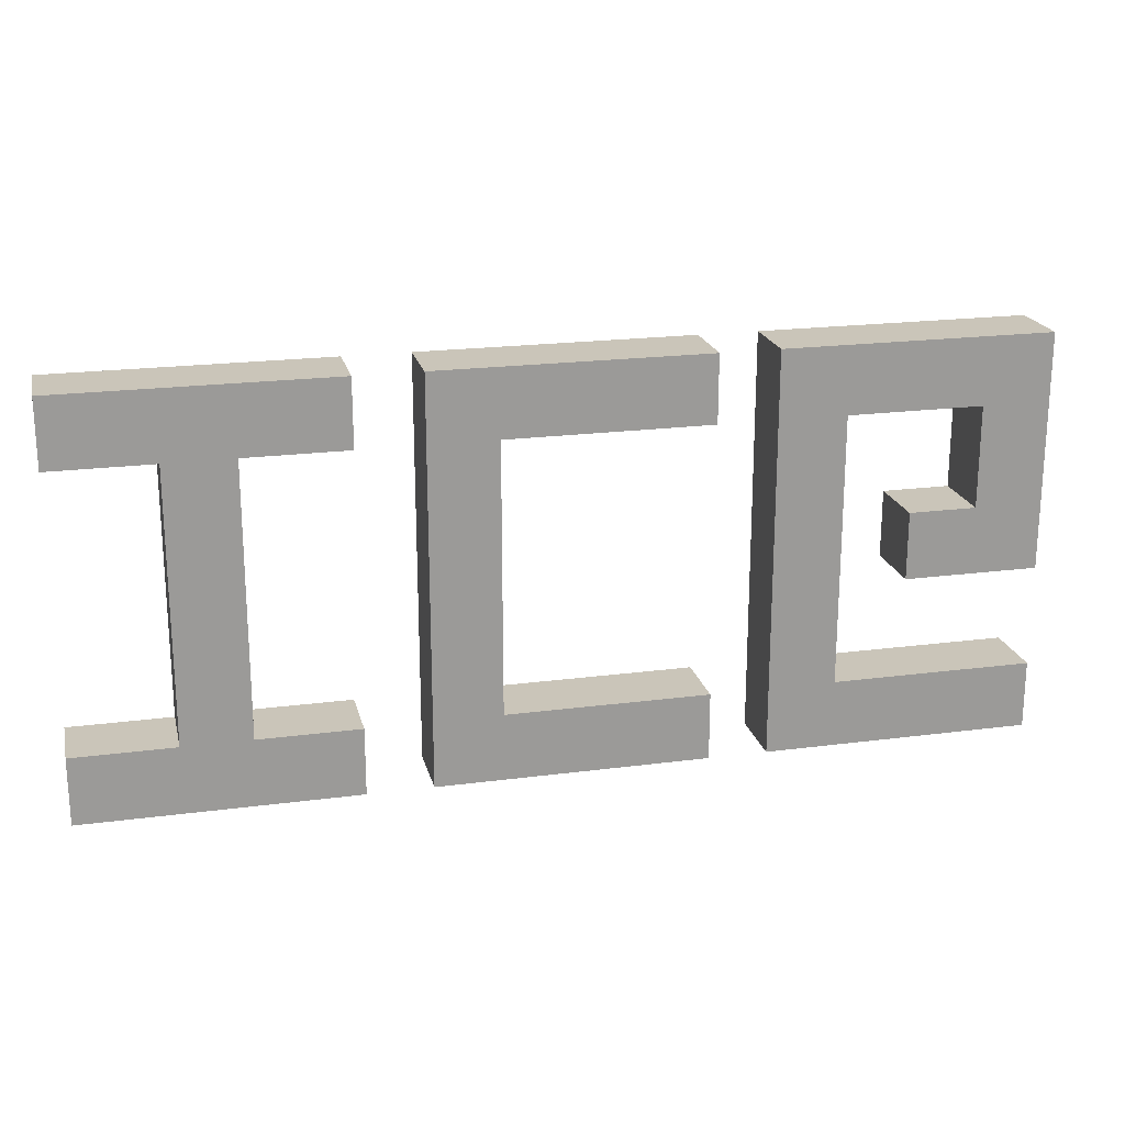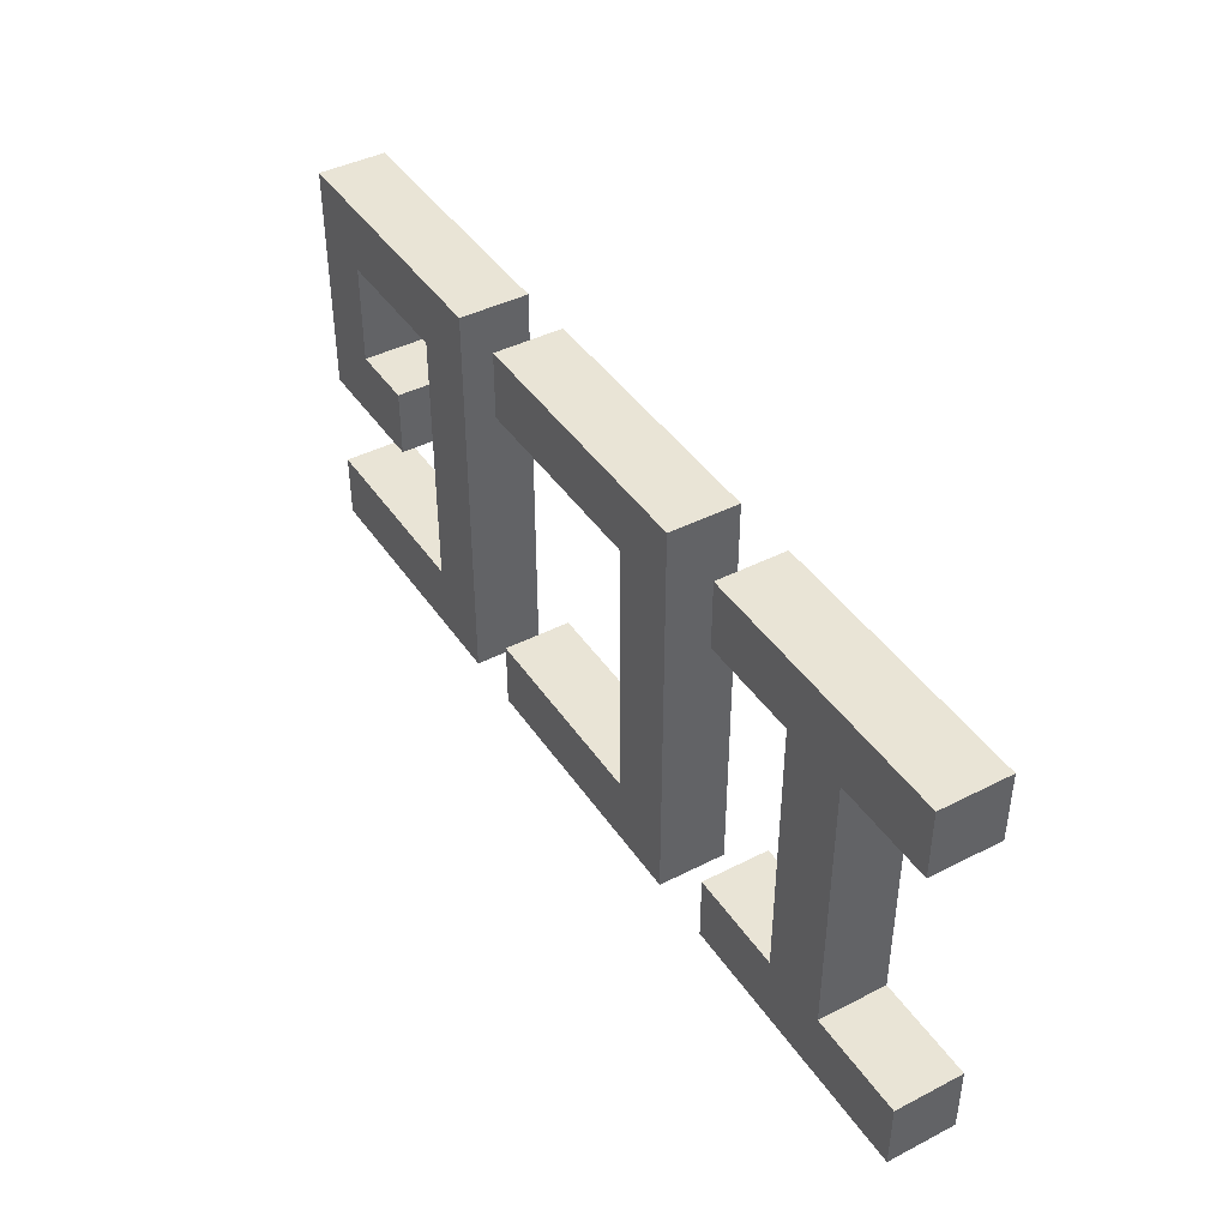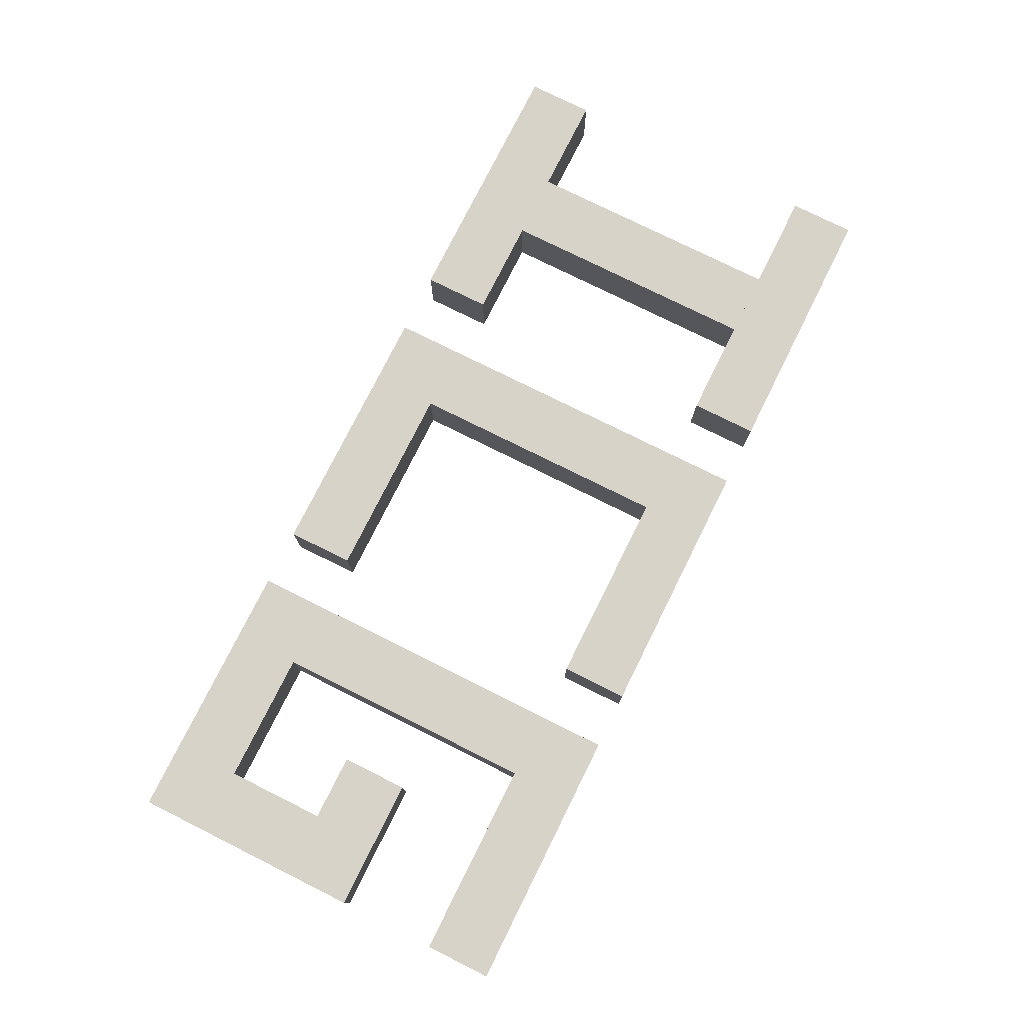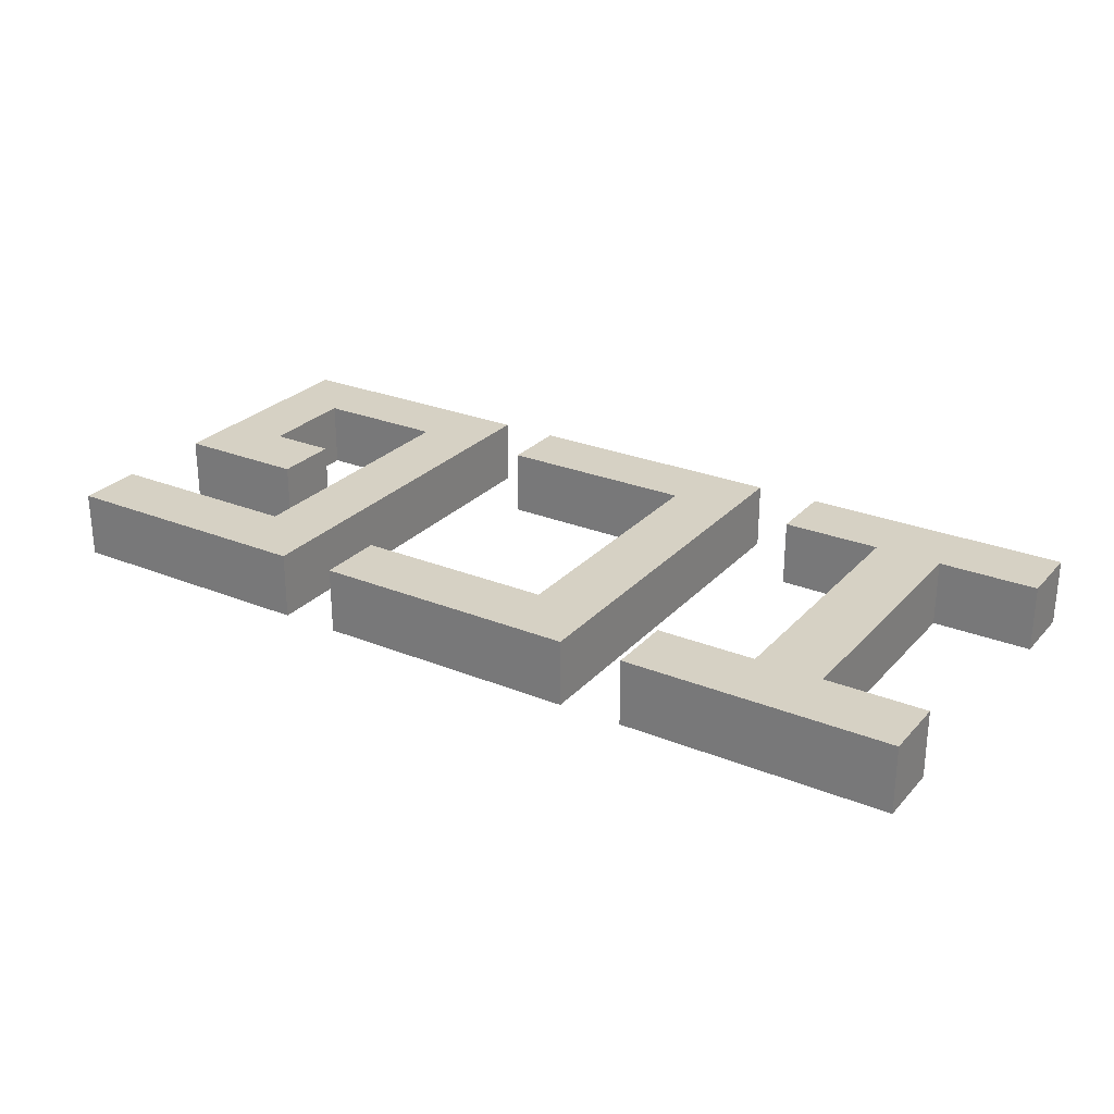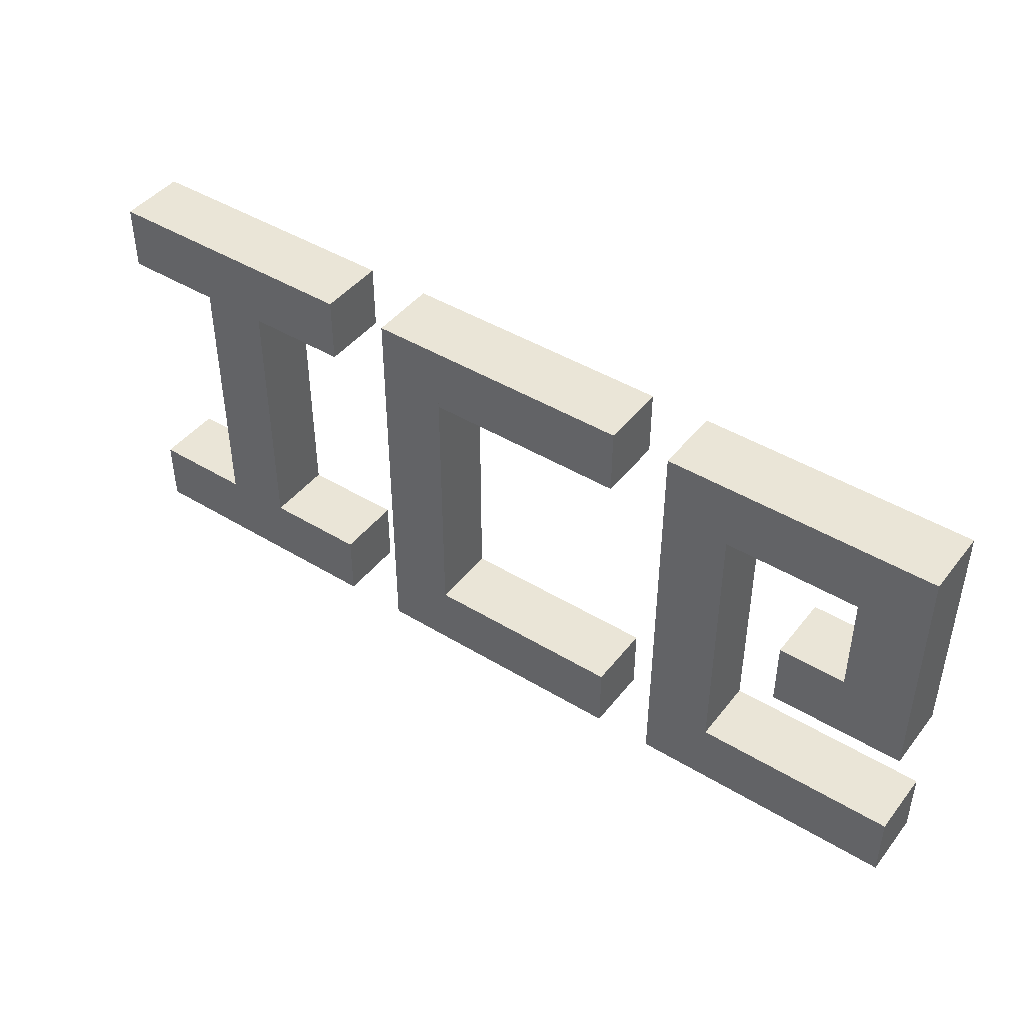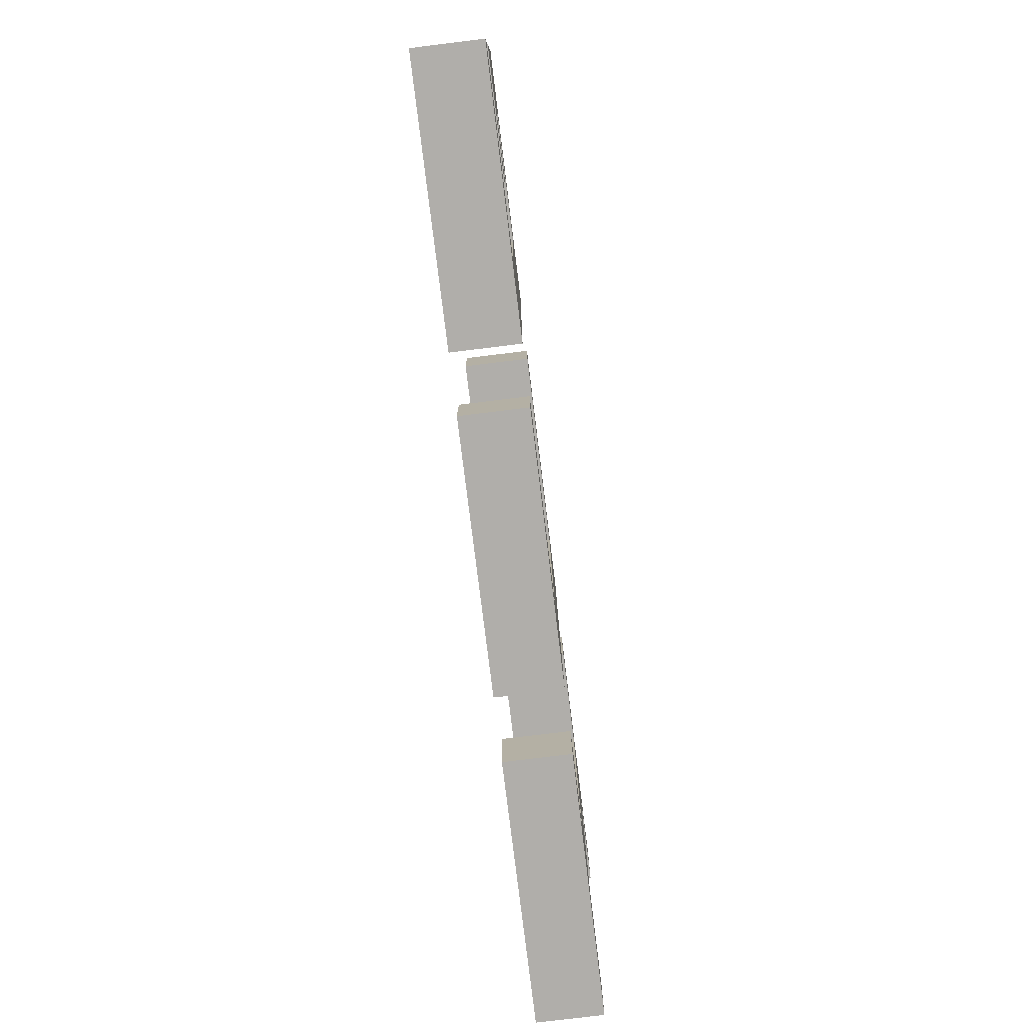
<metadata>
{"format":"obj","ext":"obj","renderer":"f3d","projection":"perspective","resolution":1024,"background":"white","views":[{"elev":20.6,"azim":-13.4,"up":"+Z"},{"elev":42.5,"azim":-121.4,"up":"+Z"},{"elev":76.9,"azim":116.5,"up":"+Y"},{"elev":26.6,"azim":-147.6,"up":"+Y"},{"elev":44.3,"azim":35.4,"up":"+Z"},{"elev":-77.9,"azim":97.0,"up":"+Z"}]}
</metadata>
<code>
o Cube.006
v 5.739 -1 6
v 5.739 1 6
v 5.739 -1 4
v 5.739 1 4
v 13.74 -1 6
v 13.74 1 6
v 13.74 -1 4
v 13.74 1 4
v -13.91 -1 -4
v -13.91 1 -4
v -13.91 -1 -6
v -13.91 1 -6
v -5.909 -1 -4
v -5.909 1 -4
v -5.909 -1 -6
v -5.909 1 -6
v -13.91 -1 6
v -13.91 1 6
v -13.91 -1 4
v -13.91 1 4
v -5.909 -1 6
v -5.909 1 6
v -5.909 -1 4
v -5.909 1 4
v -10.91 -1 4.25
v -10.91 1 4.25
v -10.91 -1 -4.25
v -10.91 1 -4.25
v -8.909 -1 4.25
v -8.909 1 4.25
v -8.909 -1 -4.25
v -8.909 1 -4.25
v -4 -1 -4
v -4 1 -4
v -4 -1 -6
v -4 1 -6
v 4 -1 -4
v 4 1 -4
v 4 -1 -6
v 4 1 -6
v -4 -1 4.25
v -4 1 4.25
v -4 -1 -4.25
v -4 1 -4.25
v -2 -1 4.25
v -2 1 4.25
v -2 -1 -4.25
v -2 1 -4.25
v -4 -1 6
v -4 1 6
v -4 -1 4
v -4 1 4
v 4 -1 6
v 4 1 6
v 4 -1 4
v 4 1 4
v 5.739 -1 4.25
v 5.739 1 4.25
v 5.739 -1 -4.25
v 5.739 1 -4.25
v 7.739 -1 4.25
v 7.739 1 4.25
v 7.739 -1 -4.25
v 7.739 1 -4.25
v 5.739 -1 -4
v 5.739 1 -4
v 5.739 -1 -6
v 5.739 1 -6
v 13.74 -1 -4
v 13.74 1 -4
v 13.74 -1 -6
v 13.74 1 -6
v 9.739 -1 1
v 9.739 1 1
v 9.739 -1 -1
v 9.739 1 -1
v 13.74 -1 1
v 13.74 1 1
v 13.74 -1 -1
v 13.74 1 -1
v 11.74 -1 4
v 11.74 1 4
v 11.74 -1 1
v 11.74 1 1
v 13.74 -1 4
v 13.74 1 4
v 13.74 -1 1
v 13.74 1 1
f 2 3 1
f 4 7 3
f 8 5 7
f 6 1 5
f 7 1 3
f 4 6 8
f 10 11 9
f 12 15 11
f 16 13 15
f 14 9 13
f 15 9 11
f 12 14 16
f 18 19 17
f 20 23 19
f 24 21 23
f 22 17 21
f 23 17 19
f 20 22 24
f 26 27 25
f 28 31 27
f 32 29 31
f 30 25 29
f 31 25 27
f 28 30 32
f 34 35 33
f 36 39 35
f 40 37 39
f 38 33 37
f 39 33 35
f 36 38 40
f 42 43 41
f 44 47 43
f 48 45 47
f 46 41 45
f 47 41 43
f 44 46 48
f 50 51 49
f 52 55 51
f 56 53 55
f 54 49 53
f 55 49 51
f 52 54 56
f 58 59 57
f 60 63 59
f 64 61 63
f 62 57 61
f 63 57 59
f 60 62 64
f 66 67 65
f 68 71 67
f 72 69 71
f 70 65 69
f 71 65 67
f 68 70 72
f 74 75 73
f 76 79 75
f 80 77 79
f 78 73 77
f 79 73 75
f 76 78 80
f 82 83 81
f 84 87 83
f 88 85 87
f 86 81 85
f 87 81 83
f 84 86 88
f 2 4 3
f 4 8 7
f 8 6 5
f 6 2 1
f 7 5 1
f 4 2 6
f 10 12 11
f 12 16 15
f 16 14 13
f 14 10 9
f 15 13 9
f 12 10 14
f 18 20 19
f 20 24 23
f 24 22 21
f 22 18 17
f 23 21 17
f 20 18 22
f 26 28 27
f 28 32 31
f 32 30 29
f 30 26 25
f 31 29 25
f 28 26 30
f 34 36 35
f 36 40 39
f 40 38 37
f 38 34 33
f 39 37 33
f 36 34 38
f 42 44 43
f 44 48 47
f 48 46 45
f 46 42 41
f 47 45 41
f 44 42 46
f 50 52 51
f 52 56 55
f 56 54 53
f 54 50 49
f 55 53 49
f 52 50 54
f 58 60 59
f 60 64 63
f 64 62 61
f 62 58 57
f 63 61 57
f 60 58 62
f 66 68 67
f 68 72 71
f 72 70 69
f 70 66 65
f 71 69 65
f 68 66 70
f 74 76 75
f 76 80 79
f 80 78 77
f 78 74 73
f 79 77 73
f 76 74 78
f 82 84 83
f 84 88 87
f 88 86 85
f 86 82 81
f 87 85 81
f 84 82 86

</code>
